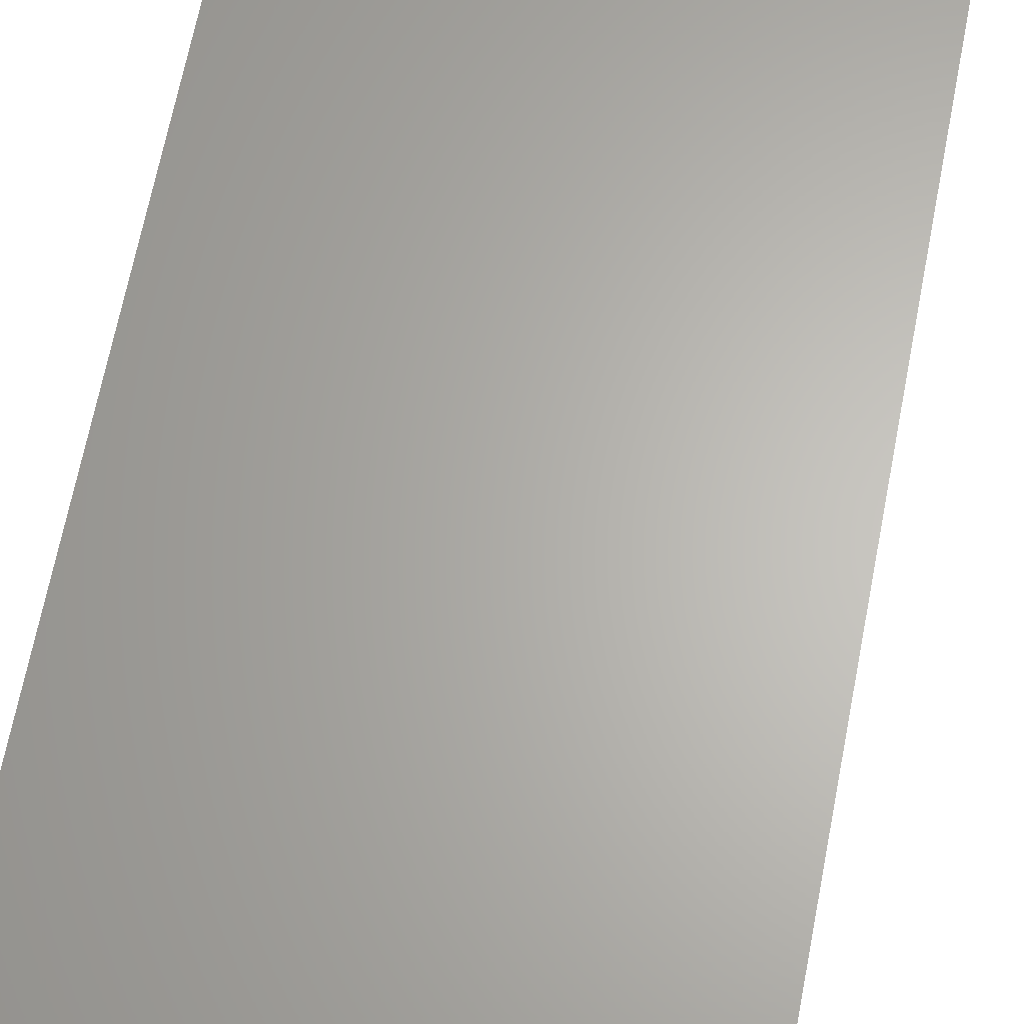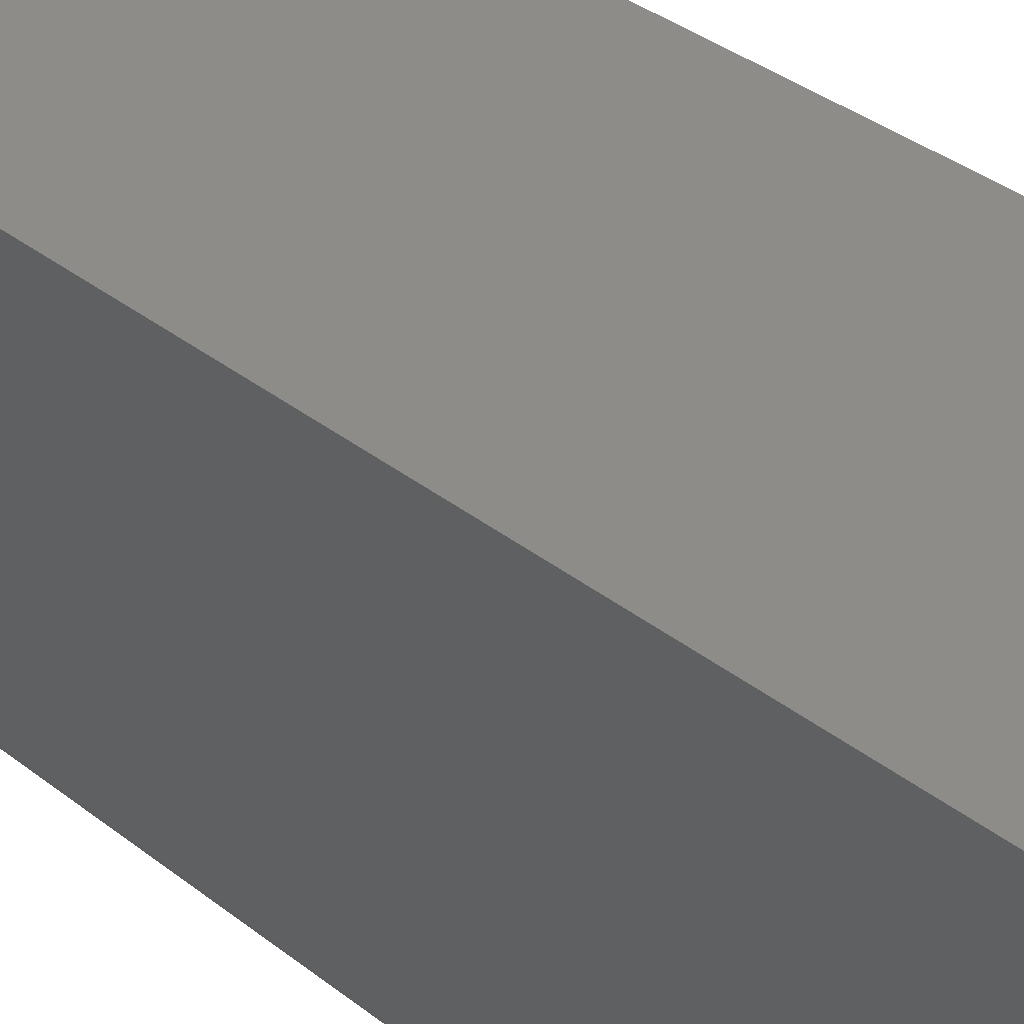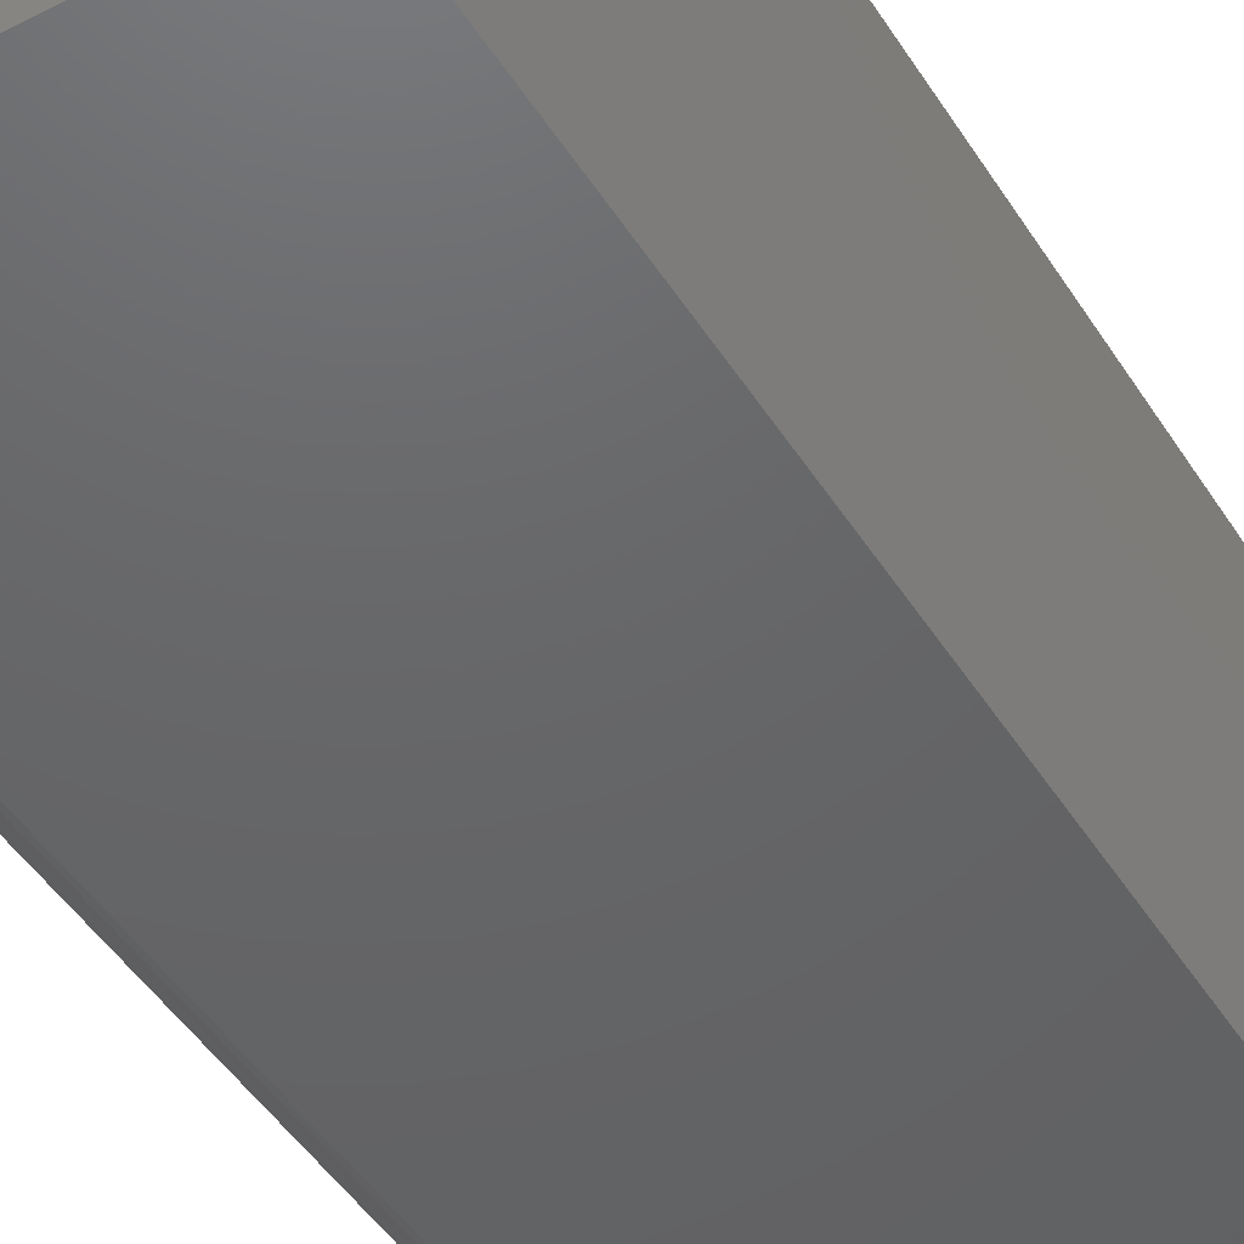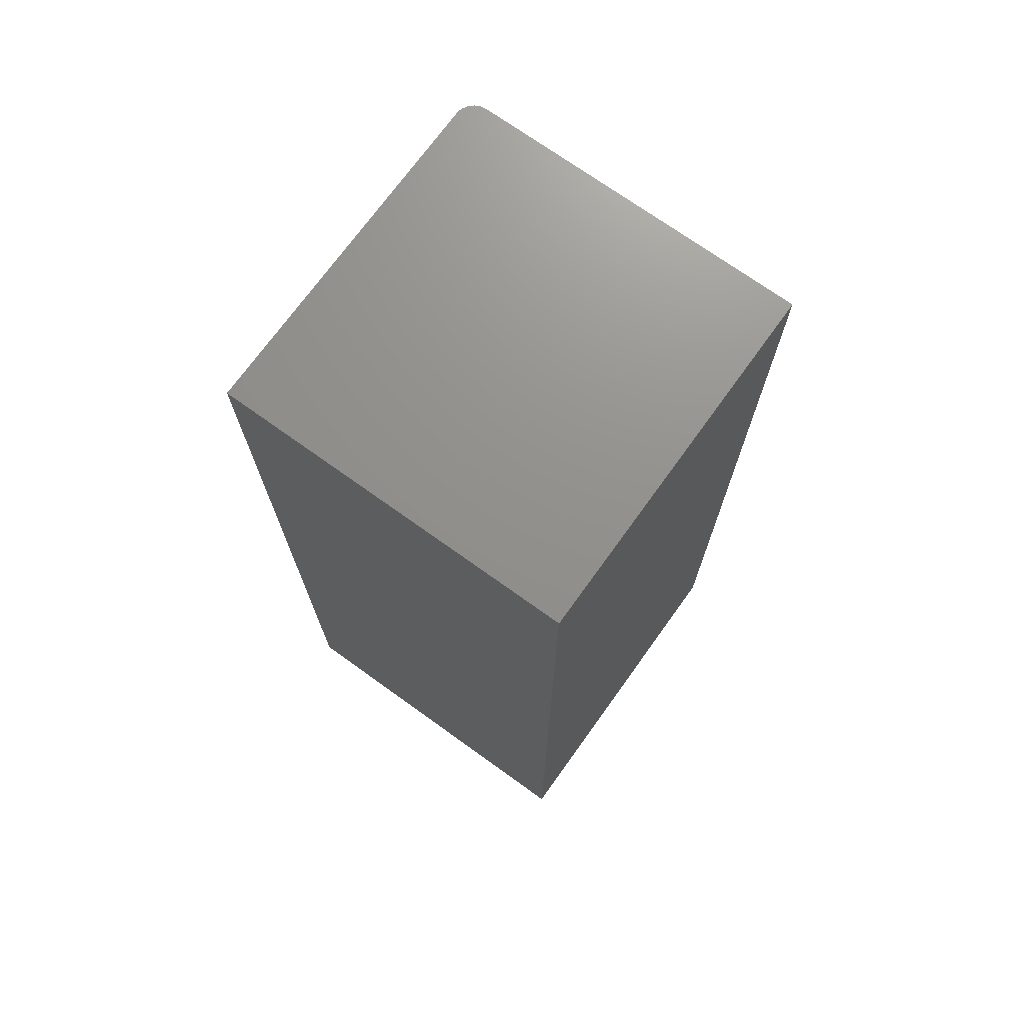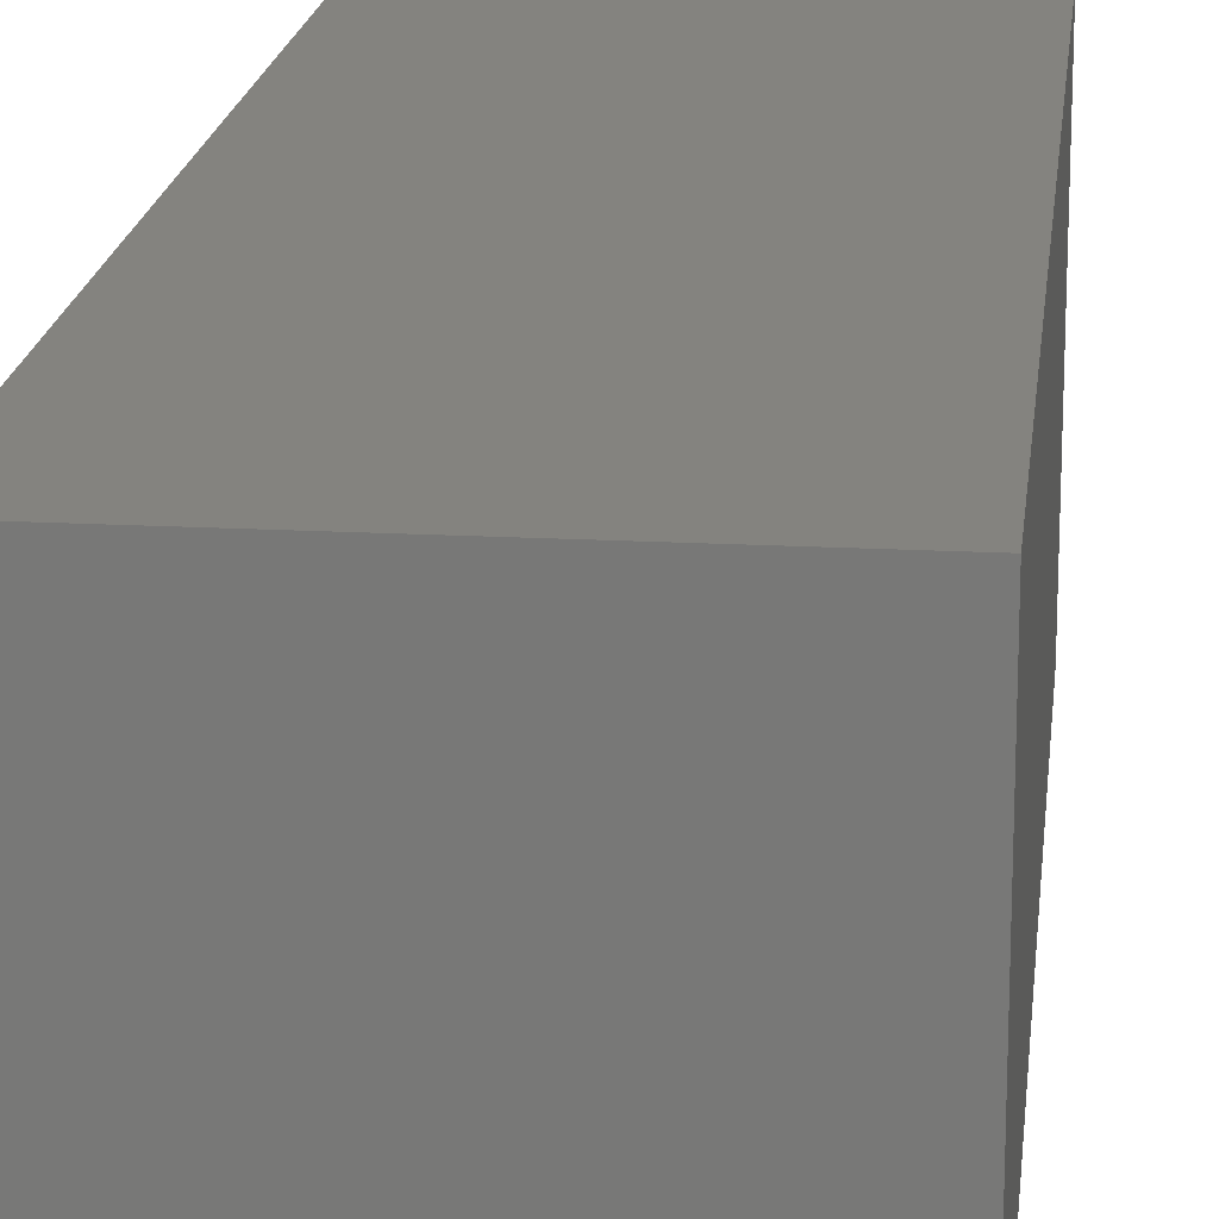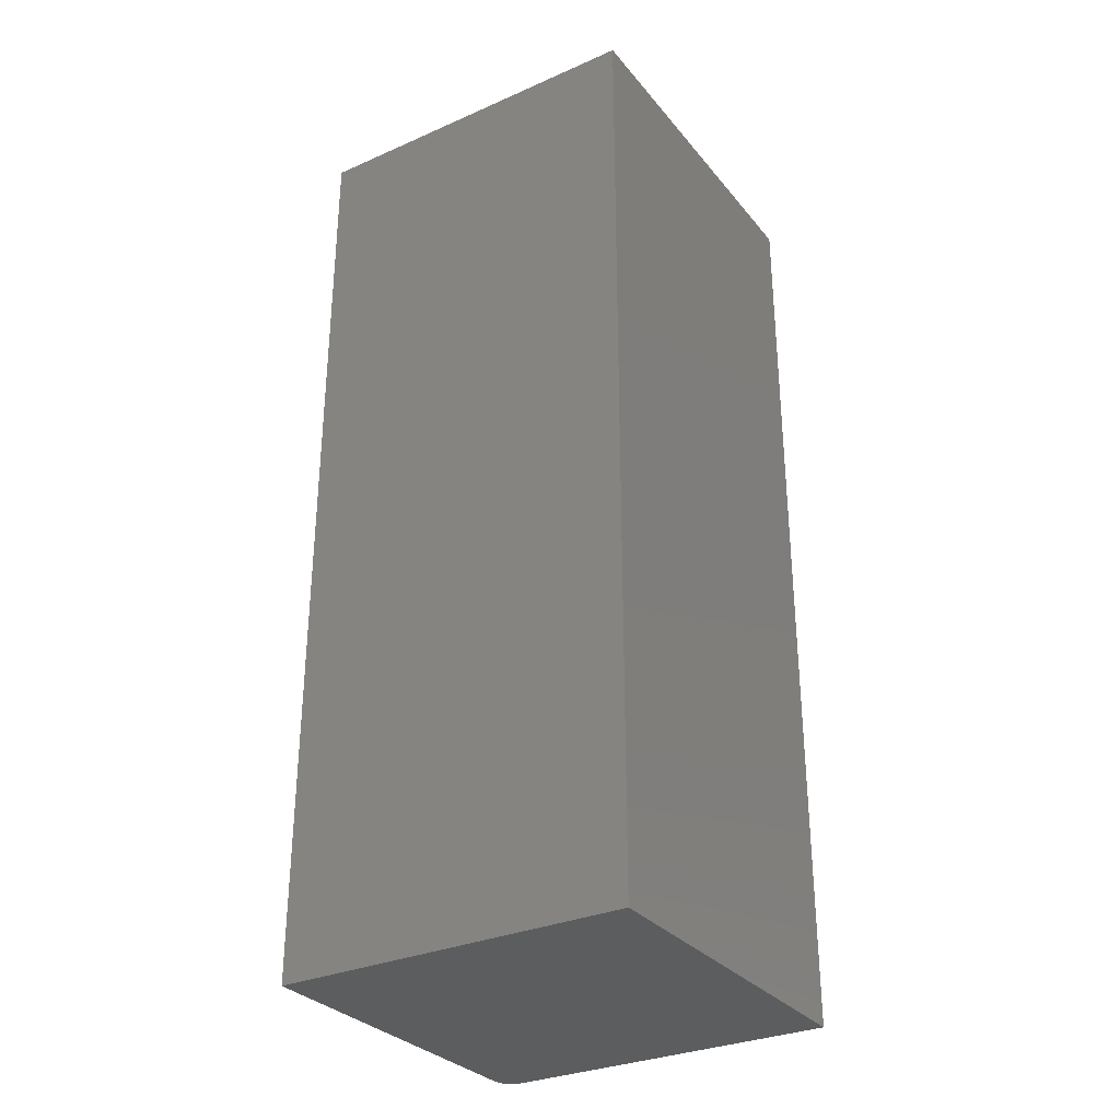
<metadata>
{"format":"stl","ext":"stl","renderer":"f3d","projection":"perspective","resolution":1024,"background":"white","views":[{"elev":64.5,"azim":-169.2,"up":"+Y"},{"elev":37.2,"azim":-45.1,"up":"+Y"},{"elev":-46.5,"azim":30.6,"up":"+Y"},{"elev":72.3,"azim":125.7,"up":"+Z"},{"elev":18.0,"azim":6.1,"up":"+Y"},{"elev":-31.0,"azim":122.1,"up":"+Z"}]}
</metadata>
<code>
# stl→obj: 24 verts, 44 faces
v 0.01562 -0.2812 -9.568e-19
v 0.2842 -0.2812 -1.74e-17
v 0.01562 -0.2812 0.75
v 0.2842 -0.2812 0.75
v 5.551e-17 -0.2656 0.75
v 4.592e-17 0 0.75
v 0 -0.2656 0
v 0 0 0
v 0.0003002 -0.2687 0.75
v 0.001189 -0.2716 0.75
v 0.002633 -0.2743 0.75
v 0.004576 -0.2767 0.75
v 0.006944 -0.2786 0.75
v 0.009646 -0.2801 0.75
v 0.01258 -0.2809 0.75
v 0.2842 0 0.75
v 0.009646 -0.2801 -5.906e-19
v 0.2842 0 -1.74e-17
v 0.01258 -0.2809 -7.701e-19
v 0.0003002 -0.2687 -1.838e-20
v 0.006944 -0.2786 -4.252e-19
v 0.004576 -0.2767 -2.802e-19
v 0.002633 -0.2743 -1.612e-19
v 0.001189 -0.2716 -7.283e-20
f 1 2 3
f 3 2 4
f 5 6 7
f 7 6 8
f 5 9 10
f 6 5 10
f 6 10 11
f 6 11 12
f 6 12 13
f 6 13 14
f 6 14 15
f 6 15 3
f 6 3 4
f 6 4 16
f 7 8 17
f 18 2 1
f 18 1 19
f 18 19 17
f 18 17 8
f 20 7 17
f 20 17 21
f 20 21 22
f 20 22 23
f 20 23 24
f 5 7 9
f 9 7 20
f 9 20 10
f 10 20 24
f 10 24 11
f 11 24 23
f 11 23 12
f 12 23 22
f 12 22 13
f 13 22 21
f 13 21 14
f 14 21 17
f 14 17 15
f 15 17 19
f 15 19 3
f 3 19 1
f 8 6 18
f 18 6 16
f 2 18 4
f 4 18 16

</code>
